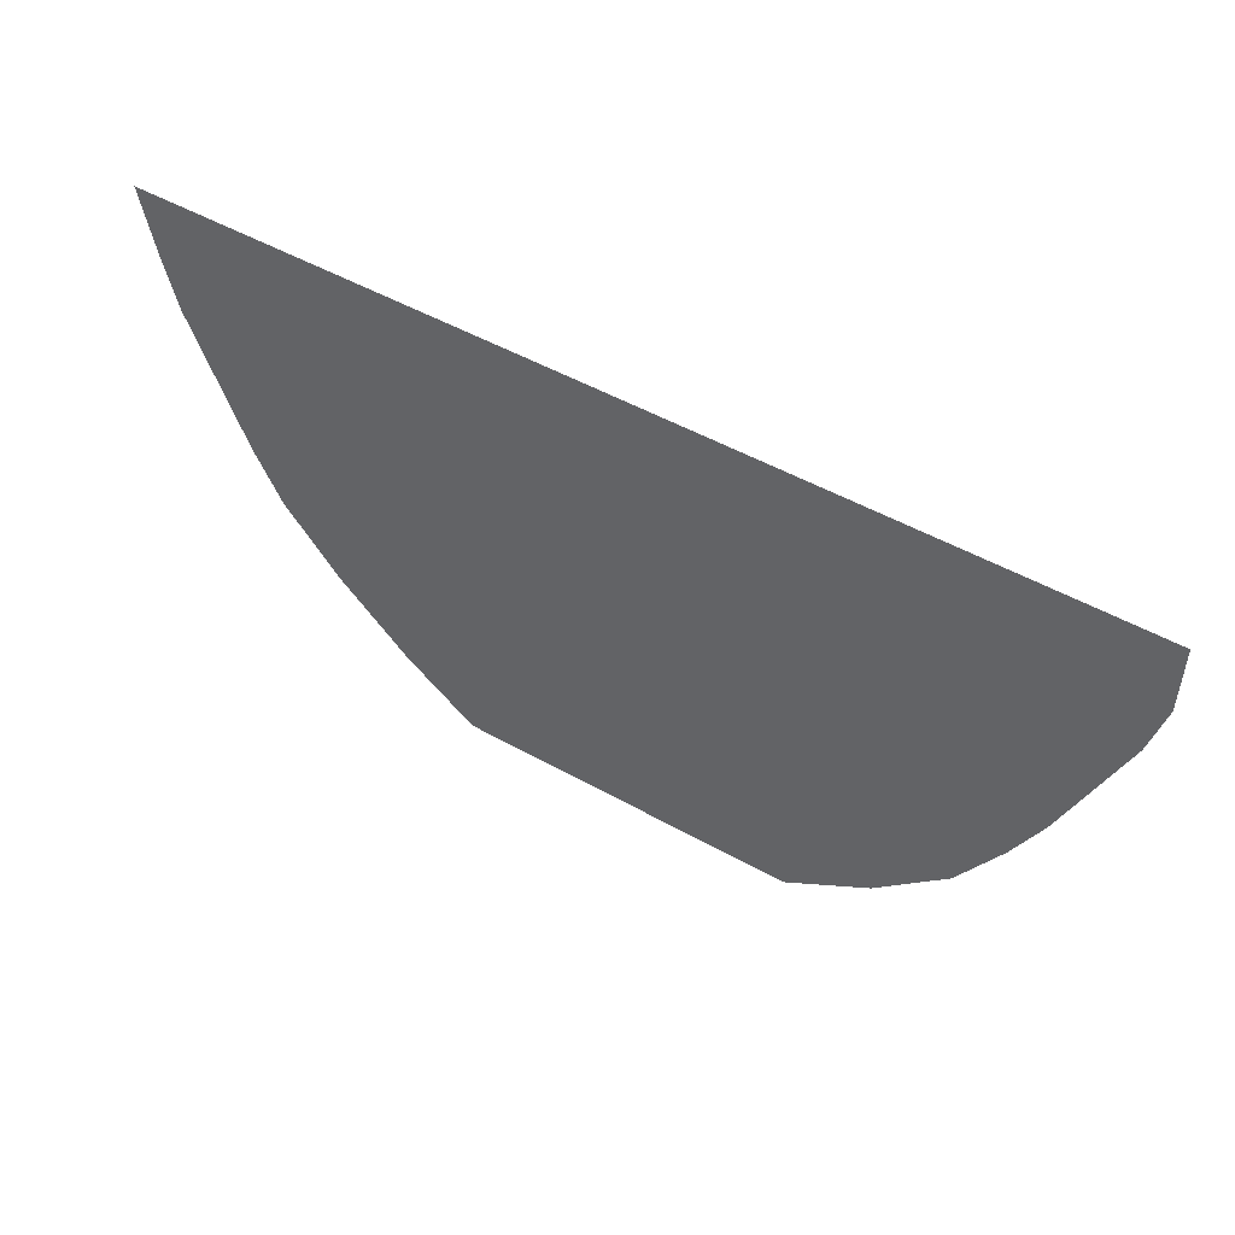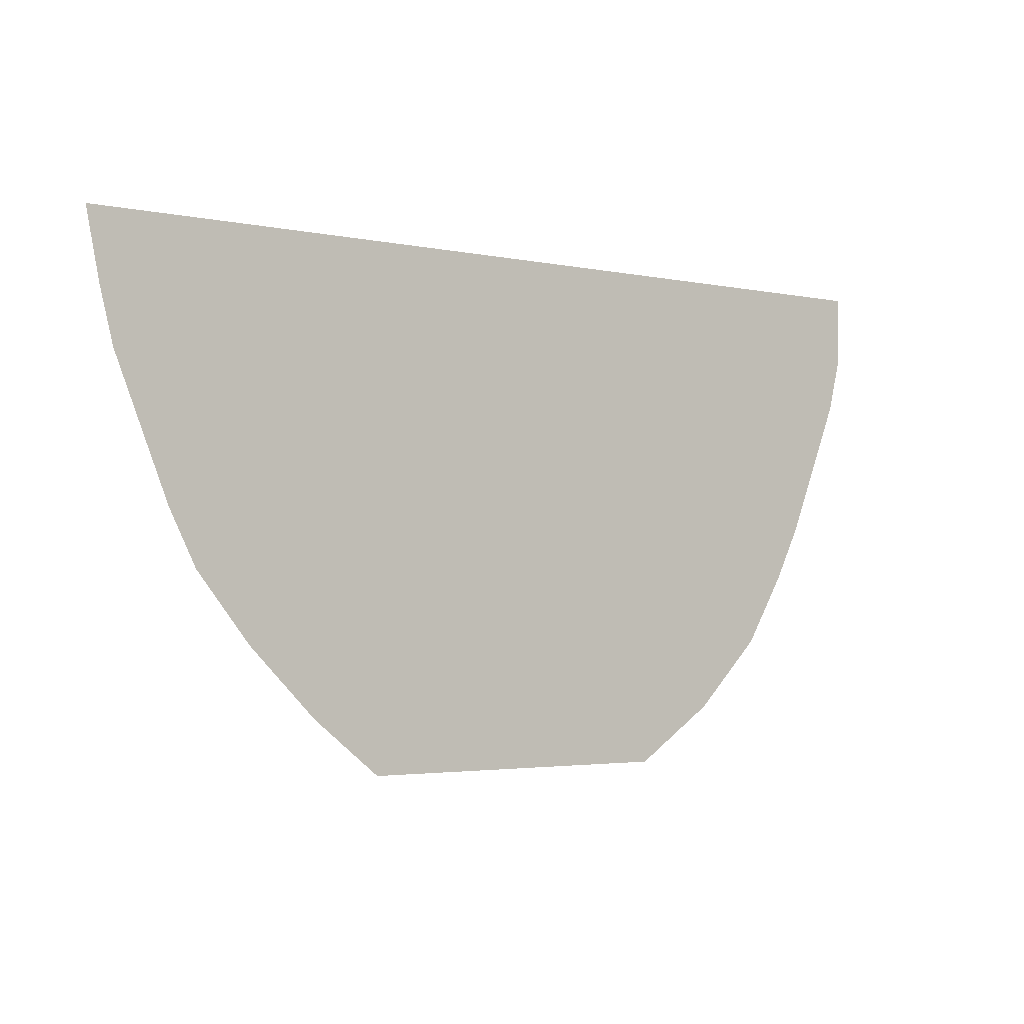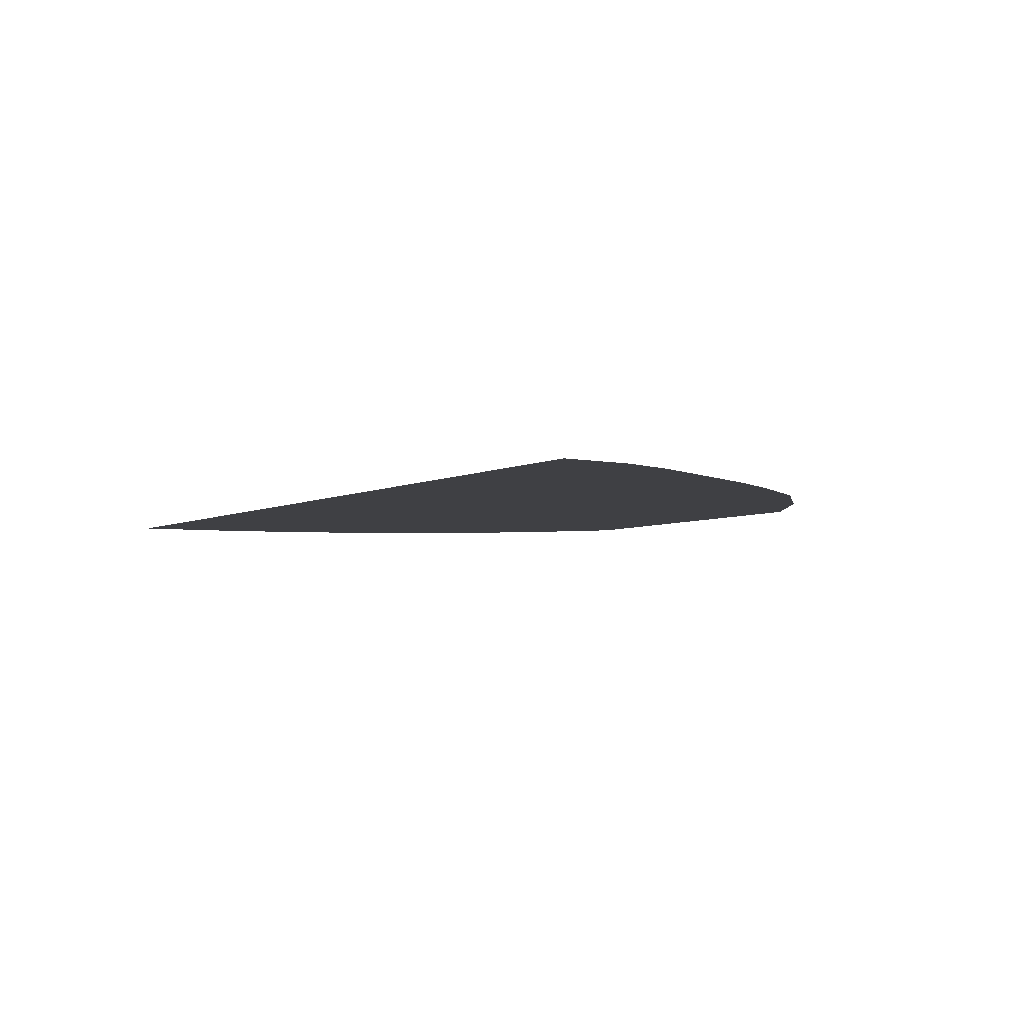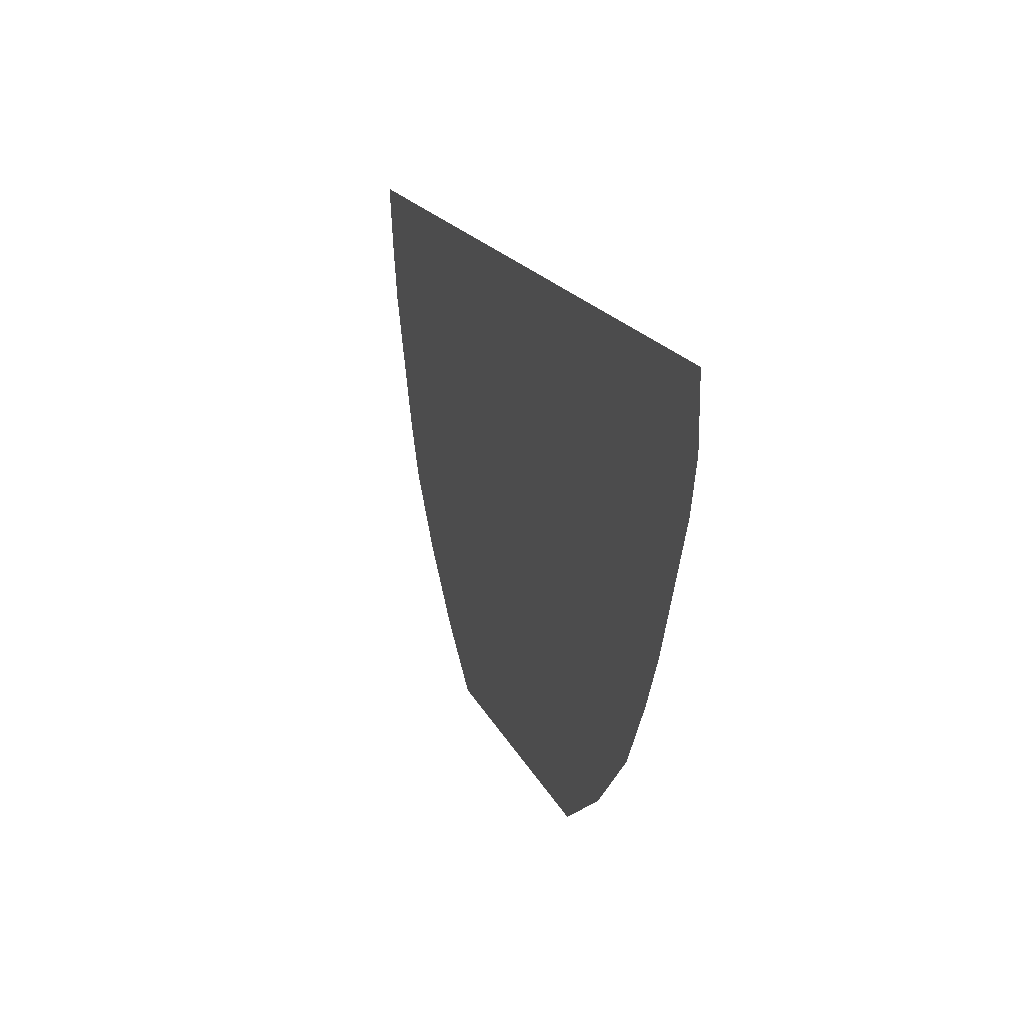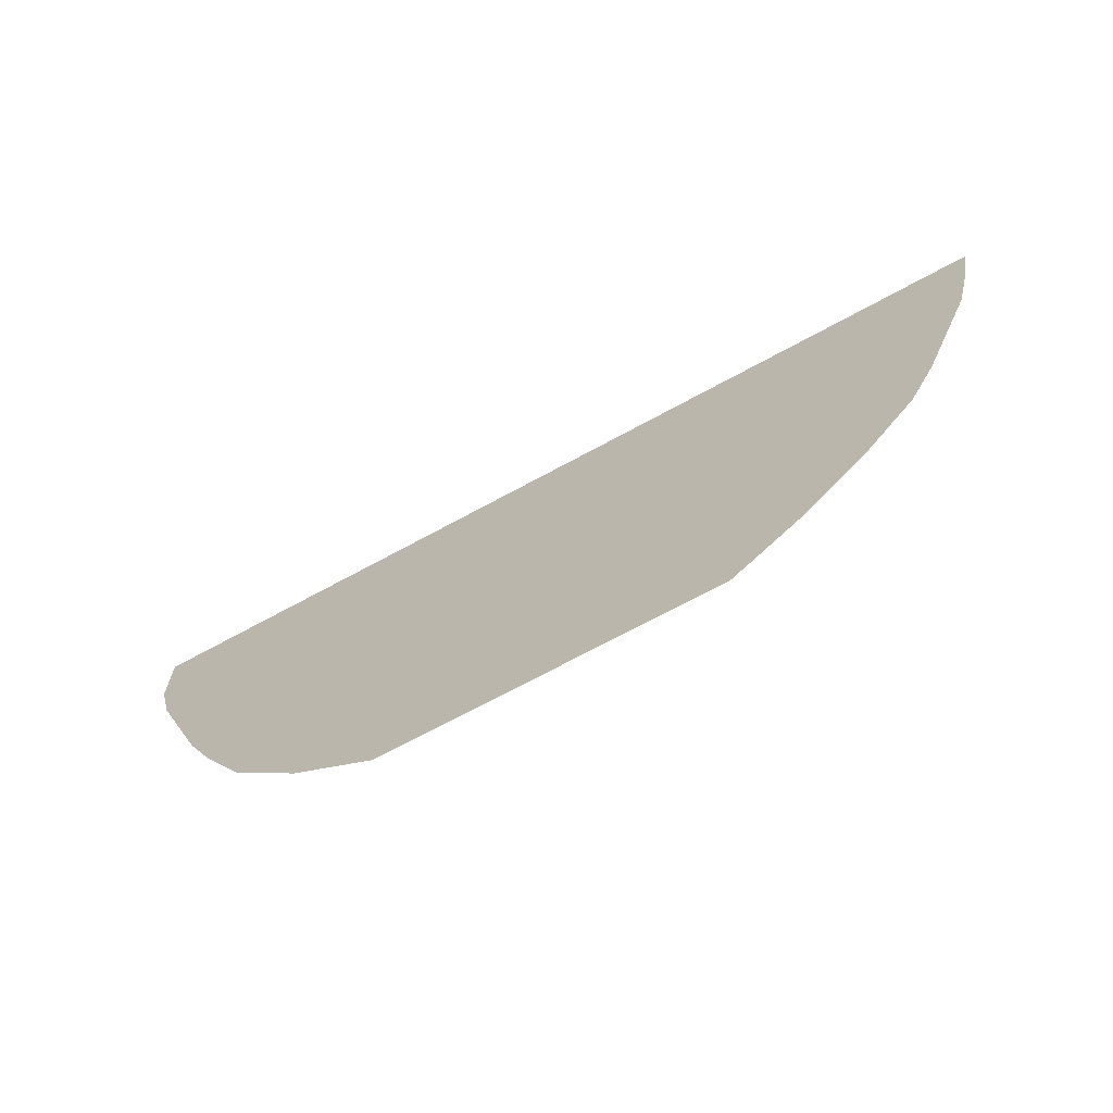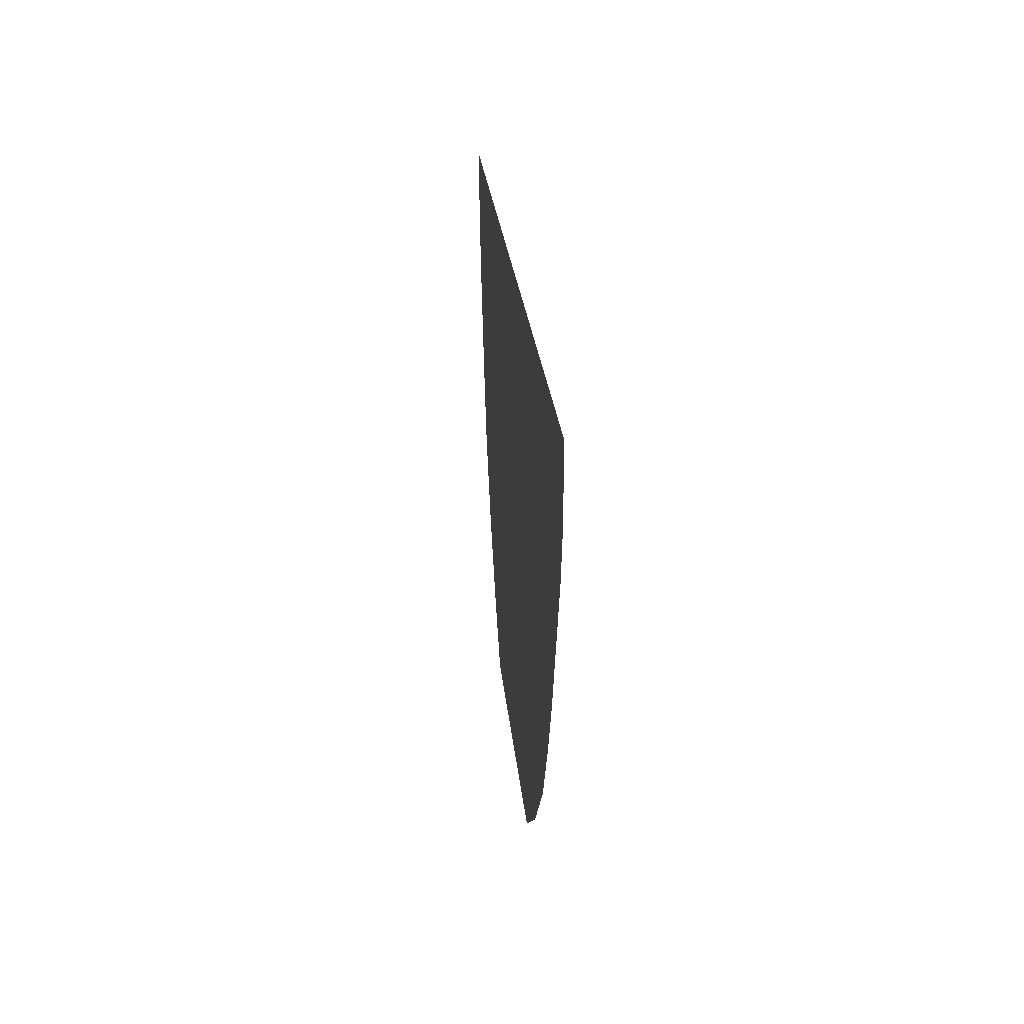
<metadata>
{"format":"obj","ext":"obj","renderer":"f3d","projection":"perspective","resolution":1024,"background":"white","views":[{"elev":49.9,"azim":31.8,"up":"+Z"},{"elev":-3.0,"azim":-36.5,"up":"+Z"},{"elev":-5.0,"azim":56.3,"up":"+Y"},{"elev":17.7,"azim":72.0,"up":"+Z"},{"elev":-69.3,"azim":-151.3,"up":"+Z"},{"elev":23.1,"azim":85.2,"up":"+Z"}]}
</metadata>
<code>
o if/73/19/active
v -35 0 7
v 31 0 7
v 31 0 12
v -36 0 12
v -34 0 3
v 30 0 3
v -32 0 -2
v 28 0 -2
v -30 0 -7
v 26 0 -7
v -28 0 -11
v 24 0 -11
v -24 0 -16
v 21 0 -16
v -14 0 -25
v 10 0 -25
v 16 0 -21
v -19 0 -21
f 1 2 3
f 1 3 4
f 5 6 2
f 5 2 1
f 7 8 6
f 7 6 5
f 9 10 8
f 9 8 7
f 11 12 10
f 11 10 9
f 13 14 12
f 13 12 11
f 15 16 17
f 15 17 18
f 18 17 14
f 18 14 13

</code>
